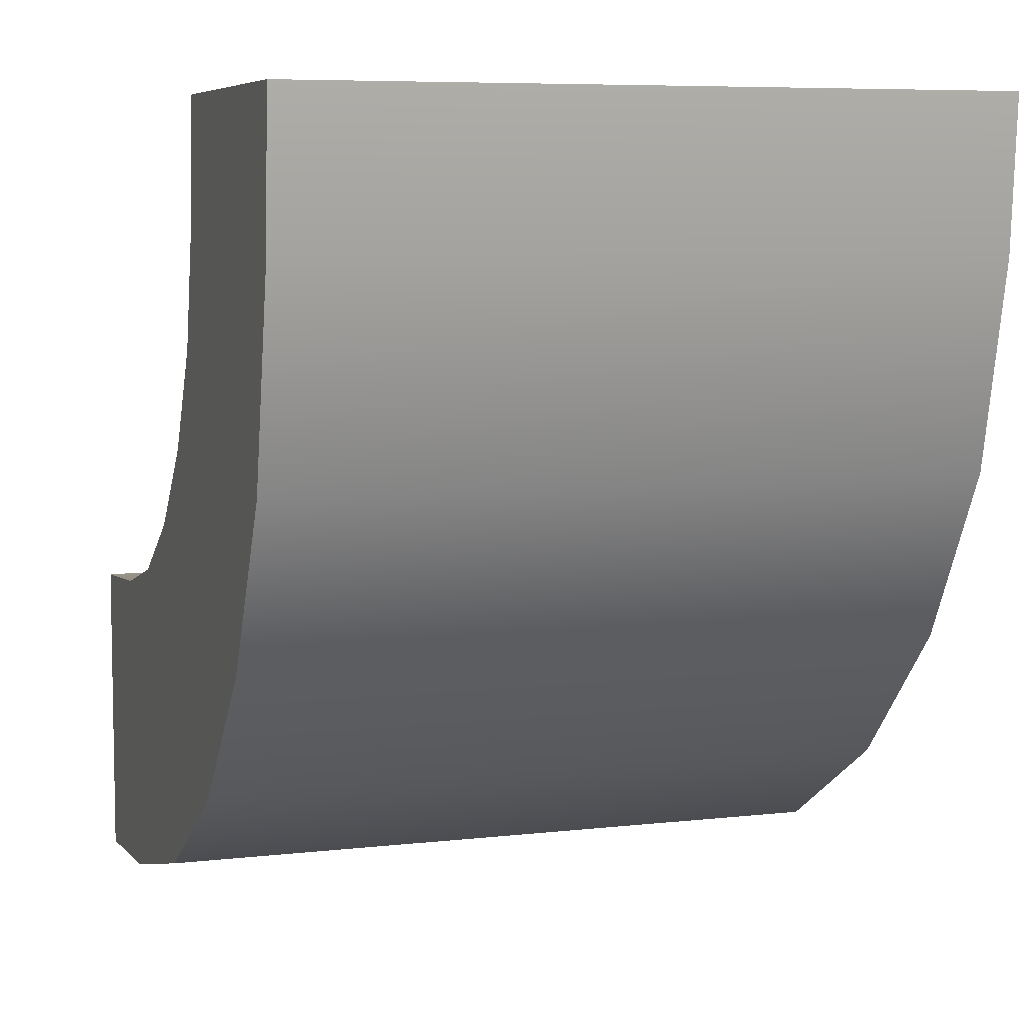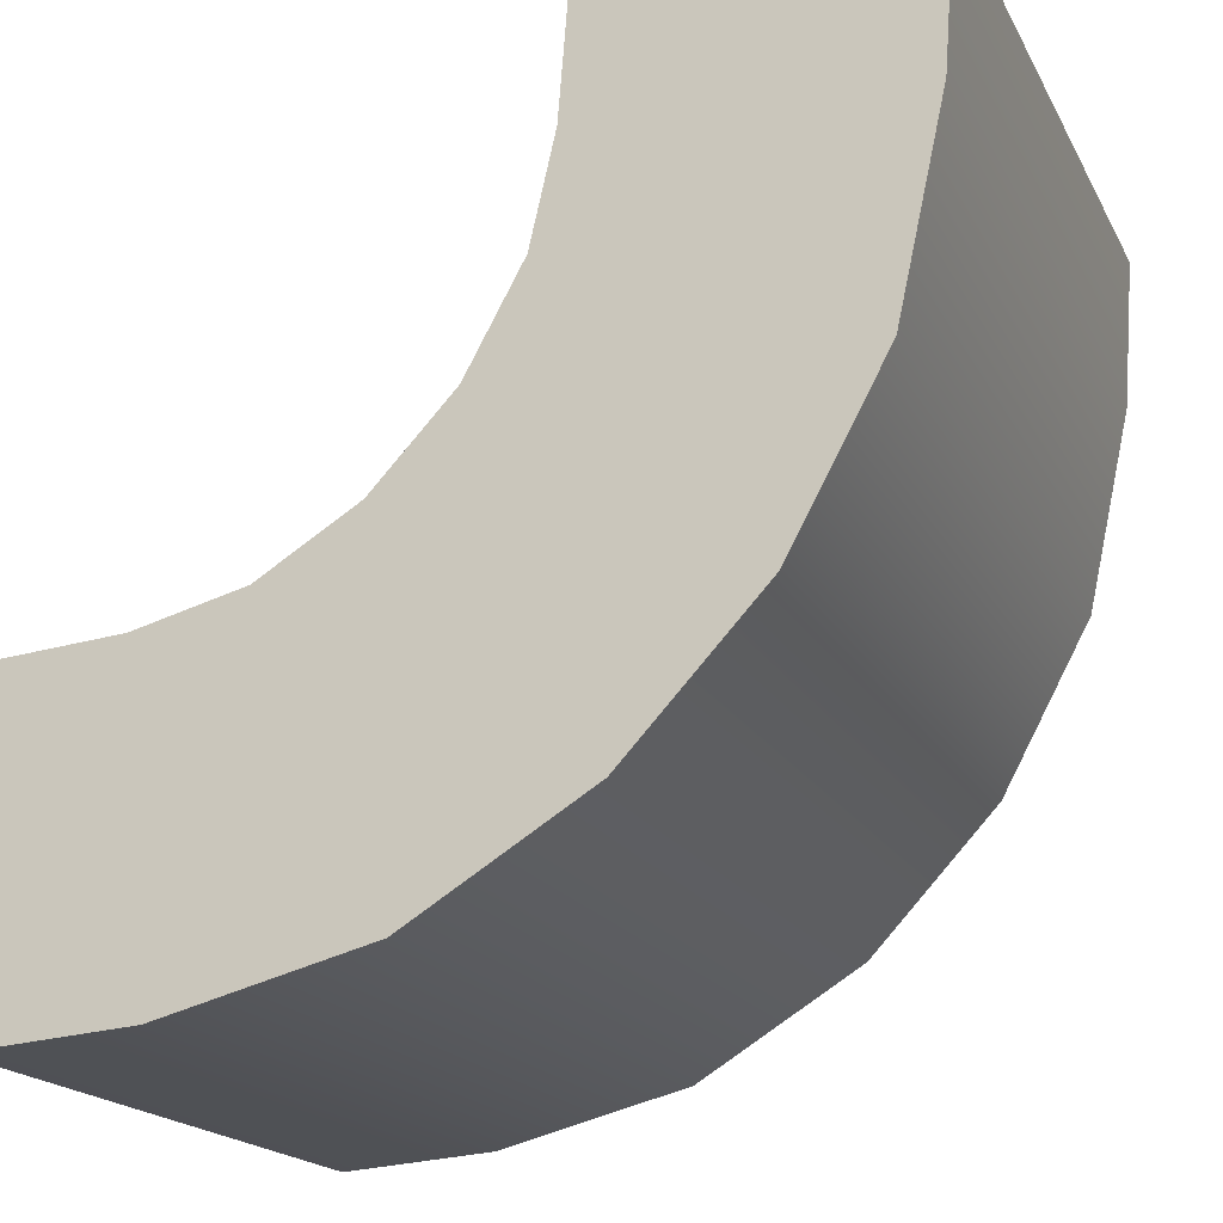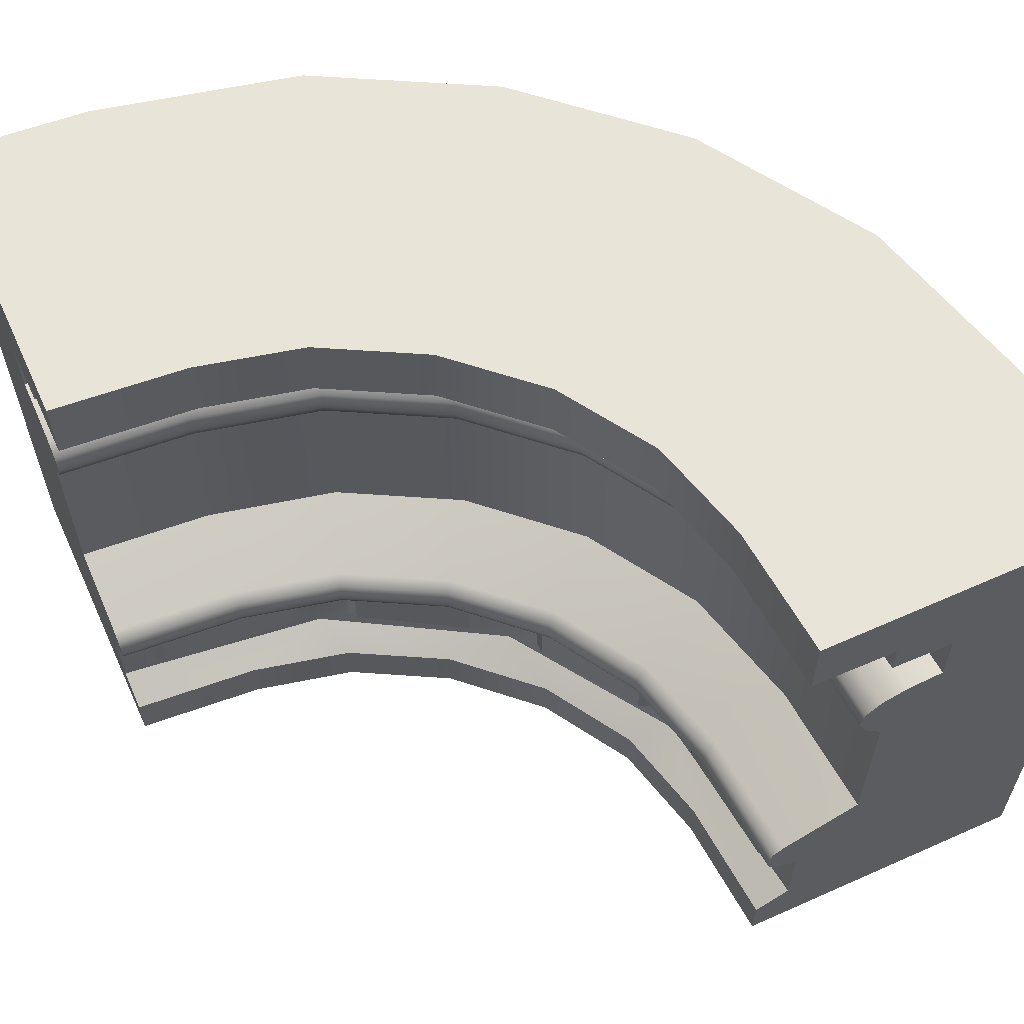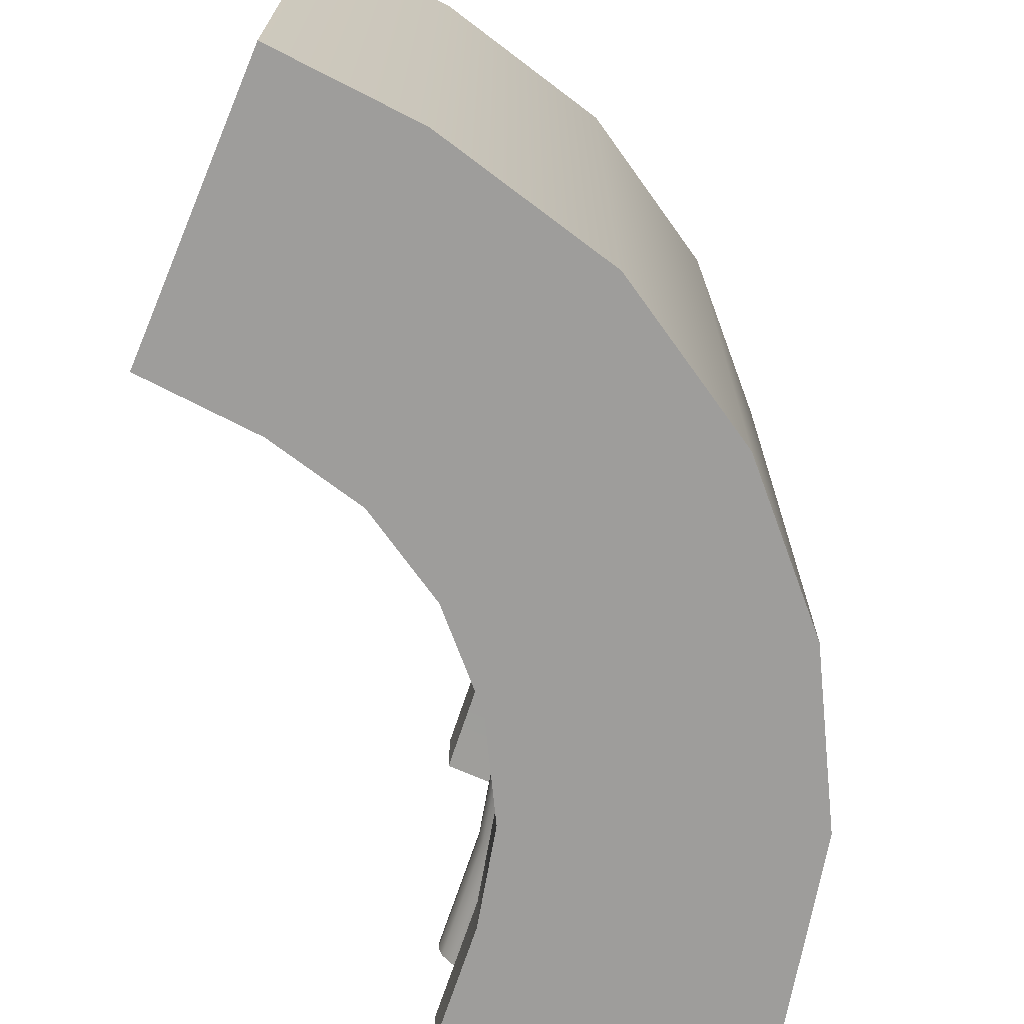
<metadata>
{"format":"obj","ext":"obj","renderer":"f3d","projection":"perspective","resolution":1024,"background":"white","views":[{"elev":6.9,"azim":-108.6,"up":"+Z"},{"elev":-18.3,"azim":-159.8,"up":"+Z"},{"elev":61.3,"azim":65.6,"up":"+Y"},{"elev":-70.4,"azim":157.2,"up":"+Y"}]}
</metadata>
<code>
o DetailFloorIn_Cube.008
v 0.4855 -0.2247 -0.8557
v 0.813 -0.2247 -0.8804
v 0.813 -0.3455 -0.8804
v 0.4855 -0.3455 -0.8557
v -0.2111 0.6218 0.8324
v -0.2111 0.7684 0.8324
v -0.8524 0.7684 0.8324
v -0.8524 0.6185 0.8324
v 0.4855 0.5406 -0.8557
v 0.813 0.5406 -0.8804
v 0.813 0.4103 -0.8804
v 0.4855 0.4103 -0.8557
v 0.813 0.5377 -0.545
v 0.813 0.4103 -0.545
v -0.8303 0.7684 0.5254
v -0.1898 0.7684 0.557
v 0.813 0.2332 -0.8804
v 0.4855 0.2332 -0.8557
v 0.813 -0.2295 -0.2762
v 0.813 -0.3058 -0.276
v -0.387 0.2332 0.5472
v -0.4085 0.2332 0.8324
v -0.4085 -0.1419 0.8324
v -0.387 -0.1419 0.5472
v -0.3879 0.6152 0.8324
v -0.8524 0.5406 0.8324
v -0.3879 0.5436 0.8324
v 0.4855 -0.5567 -0.8557
v 0.813 -0.5567 -0.8804
v 0.813 -0.662 -0.8804
v 0.4855 -0.662 -0.8557
v 0.813 -0.5567 -0.2391
v 0.813 -0.662 -0.2391
v -0.1898 -0.5567 0.557
v -0.2111 -0.5567 0.8324
v -0.2111 -0.662 0.8324
v -0.1898 -0.662 0.557
v -0.8524 -0.5567 0.8324
v -0.8524 -0.662 0.8324
v 0.4855 -0.3855 -0.8557
v 0.813 -0.3855 -0.8804
v 0.813 -0.3193 -0.2688
v 0.813 -0.3434 -0.3137
v 0.813 -0.1419 -0.4365
v -0.2857 -0.5167 0.8324
v 0.813 0.2332 -0.4365
v 0.813 -0.5167 -0.3137
v -0.2857 -0.3434 0.8324
v -0.8524 -0.3855 0.8324
v -0.8524 -0.5167 0.8324
v 0.813 -0.5167 -0.8804
v 0.4855 -0.5167 -0.8557
v -0.3664 0.5436 0.5483
v -0.517 0.5377 0.8324
v -0.4953 0.5377 0.5419
v 0.813 0.5436 -0.4159
v -0.517 0.4103 0.8324
v -0.4953 0.4103 0.5419
v -0.8524 0.4103 0.8324
v -0.8524 0.2332 0.8324
v -0.8524 -0.2247 0.8324
v 0.4855 0.6185 -0.8557
v 0.813 0.6185 -0.8804
v -0.2041 -0.4898 0.3088
v -0.1834 -0.4829 0.2962
v -0.1834 -0.3755 0.2962
v -0.2041 -0.3703 0.3088
v -0.8524 -0.3455 0.8324
v -0.248 -0.3058 0.8324
v -0.1898 0.6218 0.557
v 0.813 0.6218 -0.2391
v 0.813 0.6152 -0.4159
v -0.006991 -0.3434 -0.01091
v -0.04836 -0.4898 0.04503
v -0.00699 -0.5167 -0.01091
v 0.04526 -0.3703 -0.05664
v 0.813 0.7684 -0.8804
v 0.813 0.7684 -0.2391
v -0.8303 -0.662 0.5254
v -0.3664 0.6152 0.5483
v -0.2482 -0.2295 0.8324
v -0.2308 -0.5167 0.3721
v 0.813 0.4033 -0.4726
v 0.813 0.385 -0.4185
v 0.813 0.3566 -0.3865
v 0.813 0.3202 -0.3788
v 0.813 0.2781 -0.3959
v -0.3679 0.2781 0.8324
v -0.3508 0.3202 0.8324
v -0.3585 0.3566 0.8324
v -0.3905 0.385 0.8324
v -0.4446 0.4033 0.8324
v 0.4855 0.7684 -0.8557
v 0.813 -0.2563 -0.2391
v 0.813 -0.2768 -0.2391
v 0.7356 -0.4898 -0.303
v 0.7165 -0.4825 -0.2858
v 0.4467 -0.4825 -0.256
v 0.4234 -0.4898 -0.2671
v -0.04887 -0.4829 0.07003
v -0.2434 -0.3703 0.4386
v -0.2308 -0.3434 0.3721
v -0.2753 -0.4898 0.755
v -0.2753 -0.3703 0.755
v 0.7356 -0.3703 -0.303
v -0.04836 -0.3703 0.04503
v -0.2434 -0.4898 0.4386
v -0.04887 -0.3755 0.07003
v 0.3571 -0.3434 -0.2539
v 0.2961 -0.3703 -0.2238
v 0.2961 -0.4898 -0.2238
v 0.3571 -0.5167 -0.2539
v 0.04526 -0.4898 -0.05664
v 0.4234 -0.3703 -0.2671
v 0.2888 -0.3755 -0.1983
v 0.0747 -0.3755 -0.05564
v 0.0747 -0.4829 -0.05564
v 0.2888 -0.4829 -0.1983
v -0.2355 -0.3777 0.4622
v -0.262 -0.3777 0.7374
v -0.262 -0.4851 0.7374
v -0.2355 -0.4851 0.4622
v 0.4467 -0.3751 -0.256
v 0.7165 -0.3751 -0.2858
v 0.813 -0.3003 -0.2478
v -0.2408 -0.3193 0.8324
v -0.2198 -0.3003 0.8324
v -0.2111 -0.2768 0.8324
v 0.813 -0.2157 -0.2706
v 0.813 -0.2334 -0.2483
v -0.2111 -0.2563 0.8324
v -0.2203 -0.2334 0.8324
v -0.2426 -0.2157 0.8324
v -0.1682 -0.3193 0.3286
v -0.2195 -0.3193 0.5555
v -0.05191 -0.3193 0.1143
v 0.5464 -0.5567 -0.2173
v 0.3288 -0.5567 -0.1615
v 0.1333 -0.5567 -0.0409
v -0.02781 -0.5567 0.1316
v -0.1405 -0.5567 0.3393
v 0.5464 0.6218 -0.2173
v 0.5296 0.6152 -0.3934
v 0.3288 0.6218 -0.1615
v 0.259 0.6152 -0.324
v 0.1333 0.6218 -0.0409
v 0.02042 0.6152 -0.1771
v -0.02781 0.6218 0.1316
v -0.1714 0.6152 0.02834
v -0.1405 0.6218 0.3393
v -0.3055 0.6152 0.2754
v -0.8303 0.6185 0.5254
v -0.7386 0.7684 0.1077
v -0.7386 0.6185 0.1077
v -0.5485 0.7684 -0.2428
v -0.5485 0.6185 -0.2428
v -0.276 0.7684 -0.5346
v -0.276 0.6185 -0.5346
v 0.07564 0.7684 -0.7507
v 0.07564 0.6185 -0.7507
v 0.5296 0.5436 -0.3934
v 0.259 0.5436 -0.324
v 0.02042 0.5436 -0.1771
v -0.1714 0.5436 0.02834
v -0.3055 0.5436 0.2754
v 0.5464 -0.662 -0.2173
v 0.3288 -0.662 -0.1615
v 0.07564 -0.662 -0.7507
v 0.1333 -0.662 -0.0409
v -0.276 -0.662 -0.5346
v -0.02781 -0.662 0.1316
v -0.5485 -0.662 -0.2428
v -0.1405 -0.662 0.3393
v -0.7386 -0.662 0.1077
v 0.5464 0.7684 -0.2173
v 0.3288 0.7684 -0.1615
v 0.1333 0.7684 -0.0409
v -0.02781 0.7684 0.1316
v -0.1405 0.7684 0.3393
v -0.8303 0.5406 0.5254
v -0.7386 0.5406 0.1077
v -0.5485 0.5406 -0.2428
v -0.276 0.5406 -0.5346
v 0.07564 0.5406 -0.7507
v -0.8303 -0.5167 0.5254
v -0.8303 -0.5567 0.5254
v -0.7386 -0.5167 0.1077
v -0.7386 -0.5567 0.1077
v -0.5485 -0.5167 -0.2428
v -0.5485 -0.5567 -0.2428
v -0.276 -0.5167 -0.5346
v -0.276 -0.5567 -0.5346
v 0.07564 -0.5167 -0.7507
v 0.07564 -0.5567 -0.7507
v 0.5174 0.5377 -0.5219
v 0.5174 0.4103 -0.5219
v 0.208 0.5377 -0.4426
v 0.208 0.4103 -0.4426
v -0.06194 0.5377 -0.2764
v -0.06194 0.4103 -0.2764
v -0.2762 0.5377 -0.04701
v -0.2762 0.4103 -0.04701
v -0.4258 0.5377 0.2288
v -0.4258 0.4103 0.2288
v -0.8303 -0.3855 0.5254
v -0.7386 -0.3855 0.1077
v -0.5485 -0.3855 -0.2428
v -0.276 -0.3855 -0.5346
v 0.07564 -0.3855 -0.7507
v -0.8303 0.2332 0.5254
v -0.8303 -0.2247 0.5254
v -0.7386 0.2332 0.1077
v -0.7386 -0.2247 0.1077
v -0.5485 0.2332 -0.2428
v -0.5485 -0.2247 -0.2428
v -0.276 0.2332 -0.5346
v -0.276 -0.2247 -0.5346
v 0.07564 0.2332 -0.7507
v 0.07564 -0.2247 -0.7507
v -0.8303 -0.3455 0.5254
v -0.7386 -0.3455 0.1077
v -0.5485 -0.3455 -0.2428
v -0.276 -0.3455 -0.5346
v 0.07564 -0.3455 -0.7507
v 0.5277 0.2332 -0.4139
v 0.5277 -0.1419 -0.4139
v 0.2508 0.2332 -0.3429
v 0.2508 -0.1419 -0.3429
v 0.007272 0.2332 -0.1929
v 0.007273 -0.1419 -0.1929
v -0.1881 0.2332 0.01631
v -0.1881 -0.1419 0.01631
v -0.3247 0.2332 0.268
v -0.3247 -0.1419 0.268
v -0.8303 0.4103 0.5254
v -0.7386 0.4103 0.1077
v -0.5485 0.4103 -0.2428
v -0.276 0.4103 -0.5346
v 0.07564 0.4103 -0.7507
v 0.317 -0.3193 -0.1888
v 0.1143 -0.3193 -0.06376
v -0.1898 -0.2563 0.557
v -0.1898 -0.2768 0.557
v -0.2213 -0.2157 0.5554
v 0.5455 -0.2334 -0.2265
v 0.5464 -0.2563 -0.2173
v 0.5242 0.4033 -0.4497
v 0.5294 0.385 -0.3959
v 0.5324 0.3566 -0.3641
v 0.5332 0.3202 -0.3564
v 0.5315 0.2781 -0.3734
v 0.5464 -0.2768 -0.2173
v 0.5456 -0.3003 -0.226
v 0.5436 -0.3193 -0.2469
v 0.5434 -0.2157 -0.2487
v -0.199 -0.2334 0.5565
v -0.1491 -0.2334 0.3359
v -0.1699 -0.2157 0.3279
v -0.0353 -0.2334 0.1262
v -0.05339 -0.2157 0.1132
v 0.1274 -0.2334 -0.04801
v 0.1132 -0.2157 -0.06516
v 0.3251 -0.2334 -0.17
v 0.3163 -0.2157 -0.1904
v -0.1985 -0.3003 0.5565
v -0.1486 -0.3003 0.3361
v -0.03487 -0.3003 0.1265
v 0.1277 -0.3003 -0.0476
v 0.3253 -0.3003 -0.1695
v -0.1405 -0.2768 0.3393
v -0.02781 -0.2768 0.1316
v 0.1333 -0.2768 -0.0409
v 0.3288 -0.2768 -0.1615
v -0.3464 0.2781 0.5492
v -0.2867 0.2781 0.2827
v -0.1551 0.2781 0.04006
v 0.03324 0.2781 -0.1616
v 0.2669 0.2781 -0.3055
v -0.3293 0.3202 0.5501
v -0.2708 0.3202 0.2888
v -0.1412 0.3202 0.05002
v 0.04412 0.3202 -0.1485
v 0.2736 0.3202 -0.2898
v -0.3371 0.3566 0.5497
v -0.278 0.3566 0.286
v -0.1475 0.3566 0.04551
v 0.0392 0.3566 -0.1544
v 0.2706 0.3566 -0.2969
v -0.369 0.385 0.5481
v -0.3078 0.385 0.2745
v -0.1735 0.385 0.02685
v 0.01879 0.385 -0.179
v 0.258 0.385 -0.3263
v -0.423 0.4033 0.5455
v -0.3582 0.4033 0.255
v -0.2174 0.4033 -0.004714
v -0.01571 0.4033 -0.2206
v 0.2366 0.4033 -0.376
v -0.1405 -0.2563 0.3393
v -0.02781 -0.2563 0.1316
v 0.1333 -0.2563 -0.0409
v 0.3288 -0.2563 -0.1615
g DetailFloorIn_Cube.008_DetailFloorIn_Cube.008_Detail
f 1 2 3 4
f 5 6 7 8
f 9 10 11 12
f 11 10 13 14
f 15 7 6 16
f 12 11 17 18
f 2 19 20 3
f 21 22 23 24
f 25 8 26 27
f 28 29 30 31
f 29 32 33 30
f 34 35 36 37
f 35 38 39 36
f 40 4 3 41
f 20 42 43
f 44 19 2
f 45 38 35
f 17 46 44 2
f 18 17 2 1
f 29 47 32
f 45 48 49 50
f 40 41 51 52
f 53 27 54 55
f 10 56 13
f 55 54 57 58
f 54 27 26
f 22 59 60
f 28 52 51 29
f 23 22 60 61
f 62 63 10 9
f 64 65 66 67
f 68 48 69
f 41 43 47 51
f 16 6 5 70
f 25 5 8
f 63 71 72
f 73 74 75 76
f 10 63 72 56
f 77 78 71 63
f 54 26 59 57
f 37 36 39 79
f 80 25 27 53
f 17 11 46
f 81 23 61
f 45 35 34 82
f 14 83 11
f 83 84 11
f 84 85 11
f 85 86 11
f 86 87 11
f 87 46 11
f 22 88 59
f 88 89 59
f 89 90 59
f 90 91 59
f 91 92 59
f 92 57 59
f 93 77 63 62
f 19 94 95 20
f 96 97 98 99
f 74 100 65 64
f 48 101 102
f 48 45 103 104
f 82 103 45
f 47 43 105 96
f 82 64 67 102
f 102 106 73
f 82 102 101 107
f 67 66 108 106
f 109 110 111 112
f 112 113 75
f 73 110 109
f 109 105 43
f 47 99 112
f 75 64 82
f 109 112 99 114
f 108 66 65 100
f 115 116 117 118
f 119 120 121 122
f 70 5 25 80
f 113 117 116 76
f 114 123 124 105
f 99 98 123 114
f 101 119 122 107
f 76 116 115 110
f 104 120 119 101
f 107 122 121 103
f 103 121 120 104
f 105 124 97 96
f 110 115 118 111
f 106 108 100 74
f 111 118 117 113
f 95 125 20
f 125 42 20
f 126 127 69
f 127 128 69
f 129 130 19
f 130 94 19
f 131 132 81
f 132 133 81
f 128 131 81 69
f 43 41 3
f 3 20 43
f 44 129 19
f 45 50 38
f 29 51 47
f 134 135 102
f 49 48 68
f 48 126 69
f 73 136 134 102
f 81 133 23
f 126 48 102 135
f 32 47 112 137
f 48 104 101
f 82 107 103
f 102 67 106
f 75 113 76
f 112 111 113
f 73 76 110
f 109 114 105
f 47 96 99
f 75 74 64
f 73 106 74
f 68 69 81 61
f 137 112 138
f 124 123 98 97
f 139 75 140
f 34 141 82
f 82 141 140 75
f 75 139 138 112
f 71 142 143 72
f 142 144 145 143
f 144 146 147 145
f 146 148 149 147
f 148 150 151 149
f 150 70 80 151
f 7 15 152 8
f 15 153 154 152
f 153 155 156 154
f 155 157 158 156
f 157 159 160 158
f 159 93 62 160
f 72 143 161 56
f 143 145 162 161
f 145 147 163 162
f 147 149 164 163
f 149 151 165 164
f 151 80 53 165
f 33 166 31 30
f 166 167 168 31
f 167 169 170 168
f 169 171 172 170
f 171 173 174 172
f 173 37 79 174
f 78 175 142 71
f 175 176 144 142
f 176 177 146 144
f 177 178 148 146
f 178 179 150 148
f 179 16 70 150
f 8 152 180 26
f 152 154 181 180
f 154 156 182 181
f 156 158 183 182
f 158 160 184 183
f 160 62 9 184
f 38 50 185 186
f 186 185 187 188
f 188 187 189 190
f 190 189 191 192
f 192 191 193 194
f 194 193 52 28
f 13 195 196 14
f 195 197 198 196
f 197 199 200 198
f 199 201 202 200
f 201 203 204 202
f 203 55 58 204
f 56 161 195 13
f 161 162 197 195
f 162 163 199 197
f 163 164 201 199
f 164 165 203 201
f 165 53 55 203
f 49 205 185 50
f 205 206 187 185
f 206 207 189 187
f 207 208 191 189
f 208 209 193 191
f 209 40 52 193
f 60 210 211 61
f 210 212 213 211
f 212 214 215 213
f 214 216 217 215
f 216 218 219 217
f 218 18 1 219
f 49 68 220 205
f 205 220 221 206
f 206 221 222 207
f 207 222 223 208
f 208 223 224 209
f 209 224 4 40
f 32 137 166 33
f 137 138 167 166
f 138 139 169 167
f 139 140 171 169
f 140 141 173 171
f 141 34 37 173
f 38 186 79 39
f 186 188 174 79
f 188 190 172 174
f 190 192 170 172
f 192 194 168 170
f 194 28 31 168
f 46 225 226 44
f 225 227 228 226
f 227 229 230 228
f 229 231 232 230
f 231 233 234 232
f 233 21 24 234
f 59 235 210 60
f 235 236 212 210
f 236 237 214 212
f 237 238 216 214
f 238 239 218 216
f 239 12 18 218
f 77 93 175 78
f 93 159 176 175
f 159 157 177 176
f 157 155 178 177
f 155 153 179 178
f 153 15 16 179
f 26 180 235 59
f 180 181 236 235
f 181 182 237 236
f 182 183 238 237
f 183 184 239 238
f 184 9 12 239
f 61 211 220 68
f 211 213 221 220
f 213 215 222 221
f 215 217 223 222
f 217 219 224 223
f 219 1 4 224
f 109 240 241 73
f 242 131 128 243
f 24 23 133 244
f 245 246 94 130
f 196 247 83 14
f 247 248 84 83
f 248 249 85 84
f 249 250 86 85
f 250 251 87 86
f 251 225 46 87
f 252 253 125 95
f 253 254 42 125
f 255 245 130 129
f 133 132 256 244
f 244 256 257 258
f 258 257 259 260
f 260 259 261 262
f 262 261 263 264
f 264 263 245 255
f 127 126 135 265
f 265 135 134 266
f 266 134 136 267
f 267 136 241 268
f 268 241 240 269
f 269 240 254 253
f 128 127 265 243
f 243 265 266 270
f 270 266 267 271
f 271 267 268 272
f 272 268 269 273
f 273 269 253 252
f 88 22 21 274
f 274 21 233 275
f 275 233 231 276
f 276 231 229 277
f 277 229 227 278
f 278 227 225 251
f 89 88 274 279
f 279 274 275 280
f 280 275 276 281
f 281 276 277 282
f 282 277 278 283
f 283 278 251 250
f 90 89 279 284
f 284 279 280 285
f 285 280 281 286
f 286 281 282 287
f 287 282 283 288
f 288 283 250 249
f 91 90 284 289
f 289 284 285 290
f 290 285 286 291
f 291 286 287 292
f 292 287 288 293
f 293 288 249 248
f 92 91 289 294
f 294 289 290 295
f 295 290 291 296
f 296 291 292 297
f 297 292 293 298
f 298 293 248 247
f 57 92 294 58
f 58 294 295 204
f 204 295 296 202
f 202 296 297 200
f 200 297 298 198
f 198 298 247 196
f 132 131 242 256
f 256 242 299 257
f 257 299 300 259
f 259 300 301 261
f 261 301 302 263
f 263 302 246 245
f 44 226 255 129
f 226 228 264 255
f 228 230 262 264
f 230 232 260 262
f 232 234 258 260
f 234 24 244 258
f 94 246 252 95
f 246 302 273 252
f 302 301 272 273
f 301 300 271 272
f 300 299 270 271
f 299 242 243 270
f 136 73 241
f 240 109 254
f 254 109 43 42

</code>
